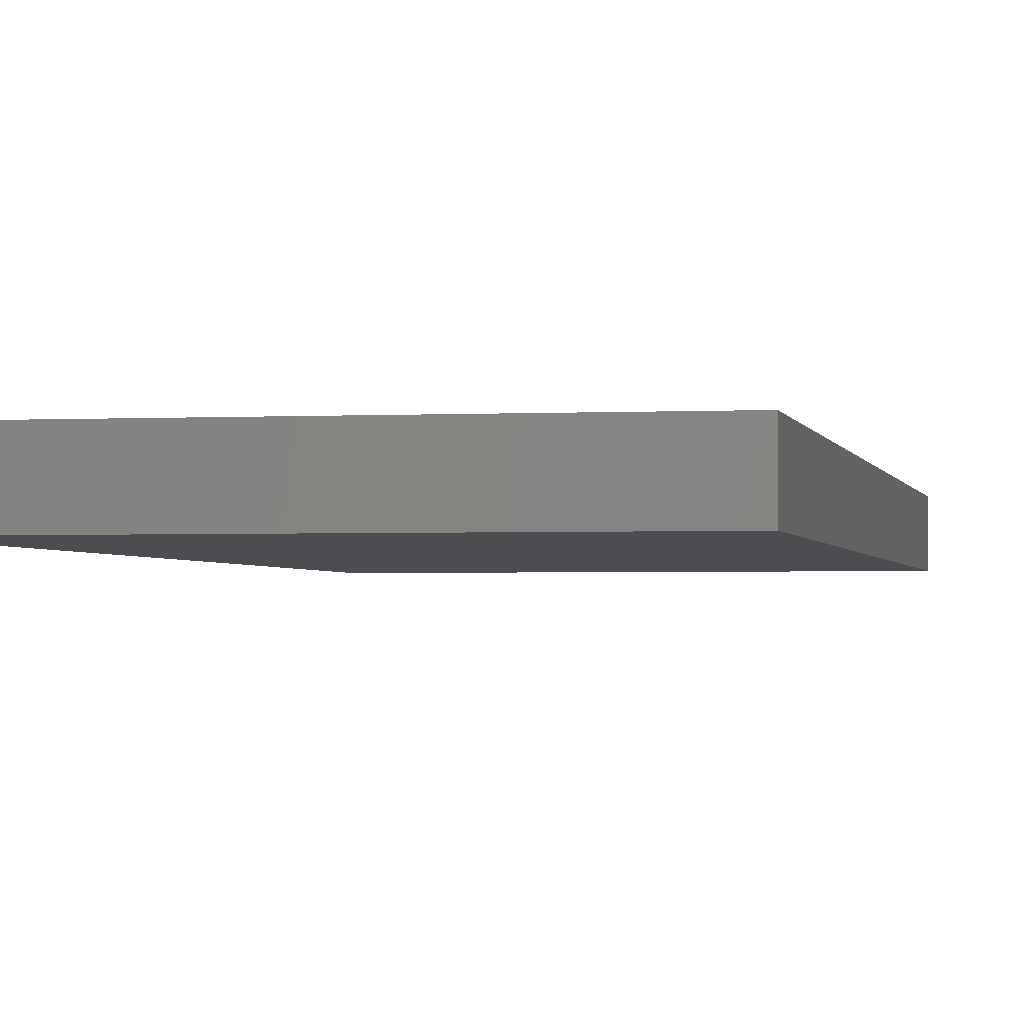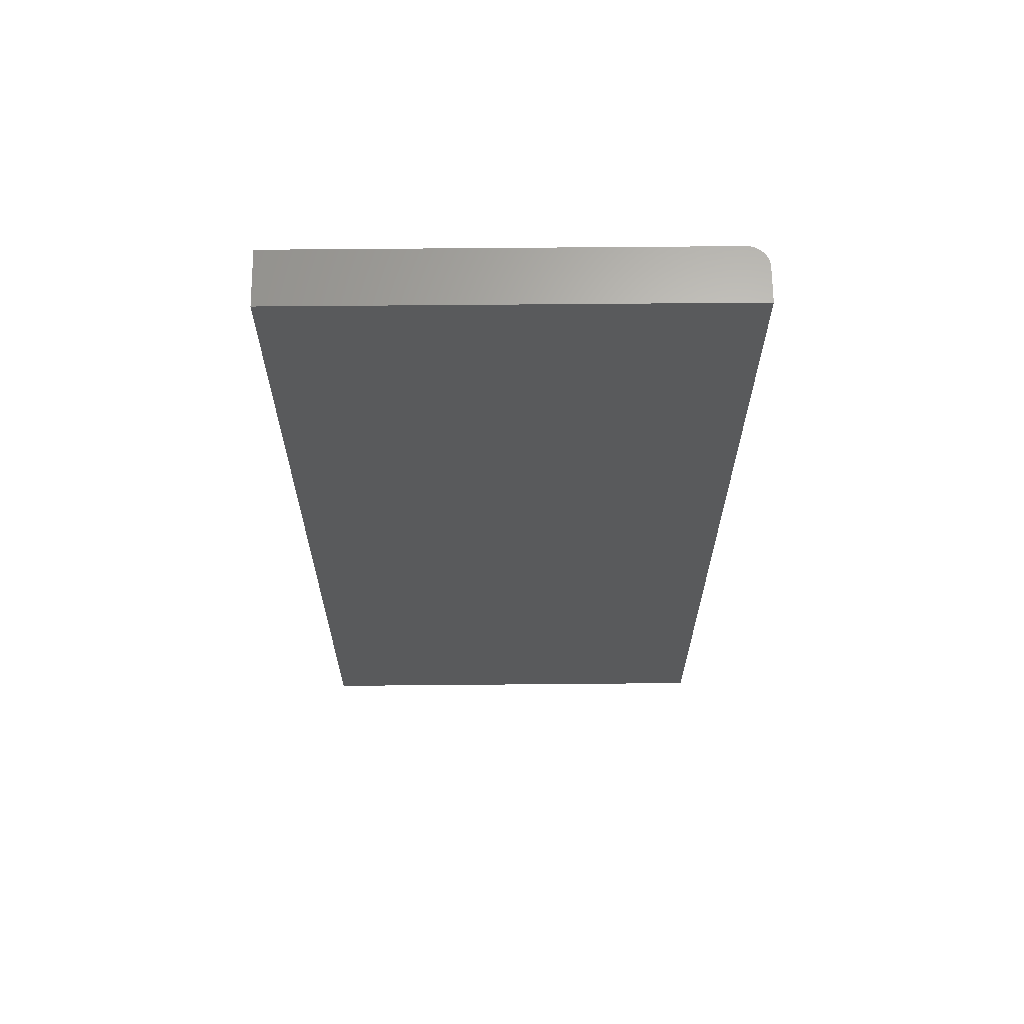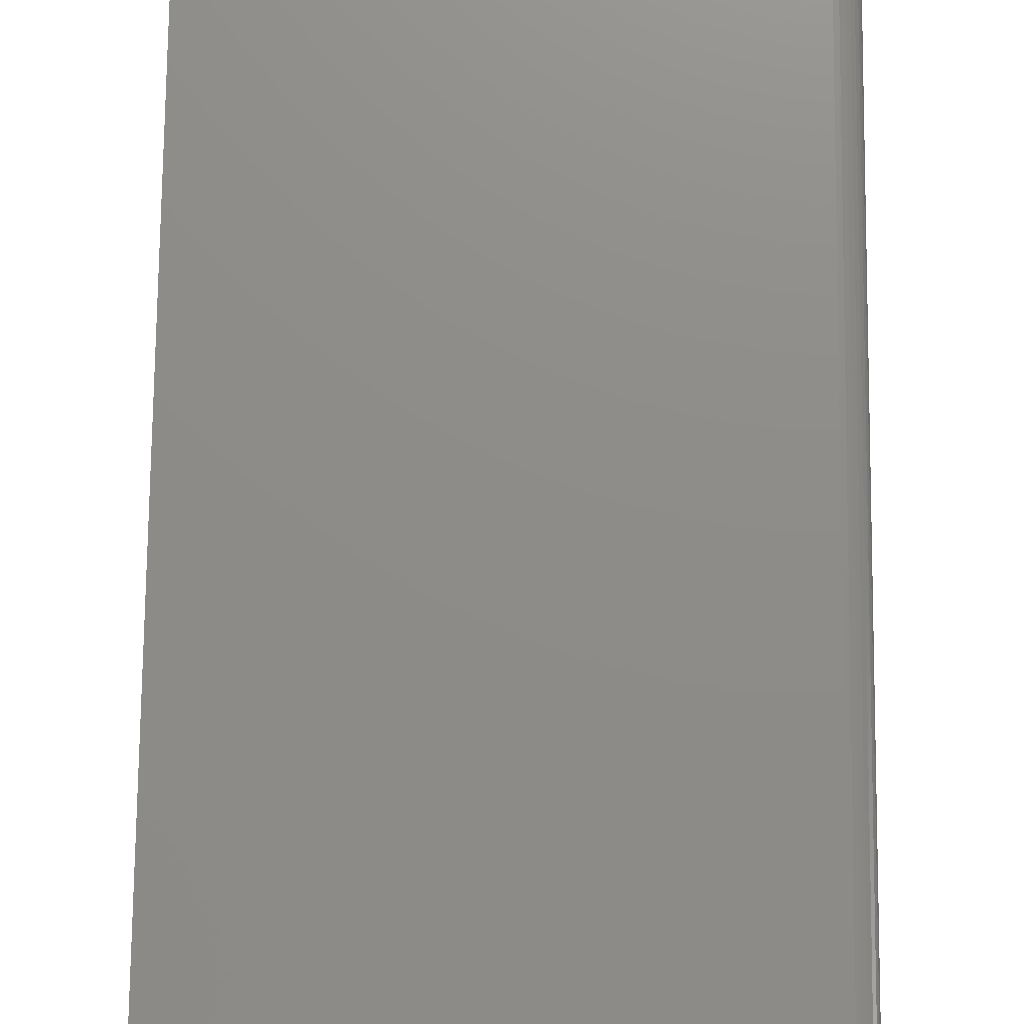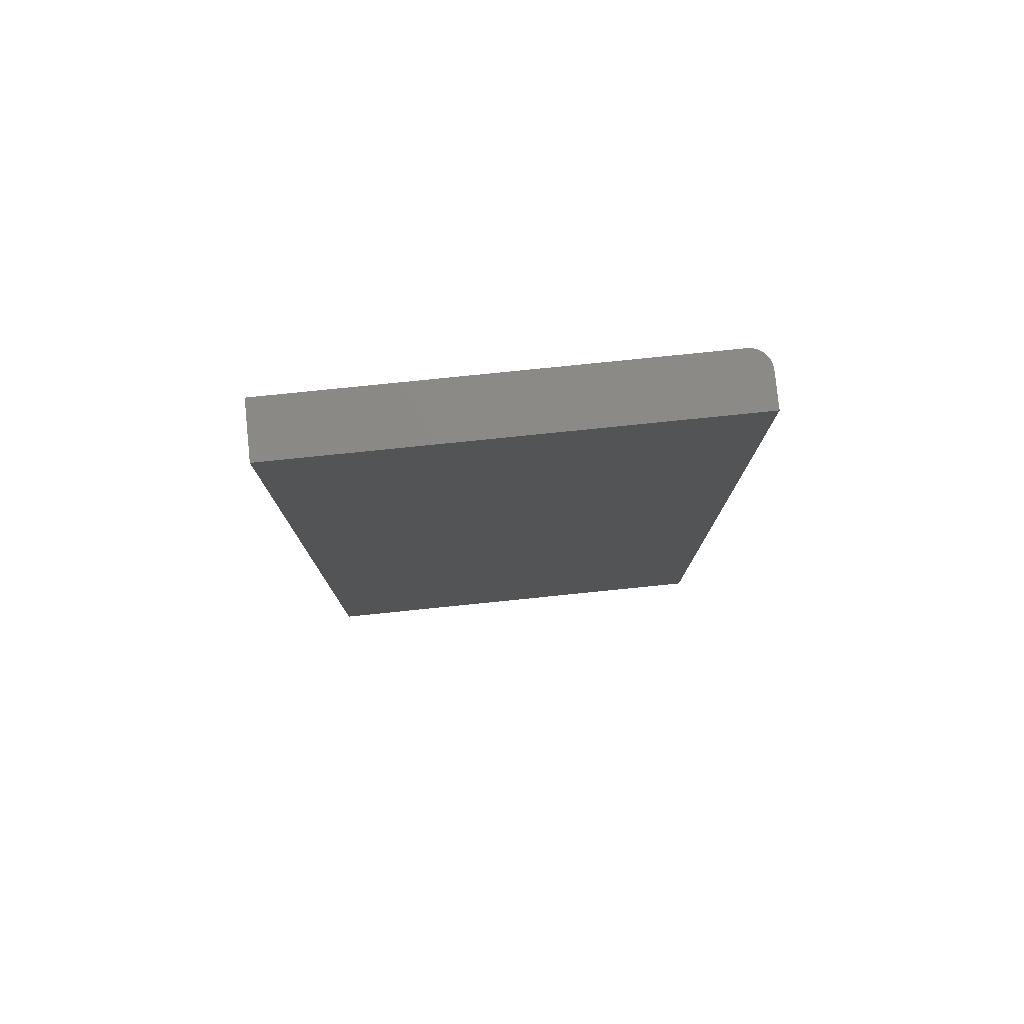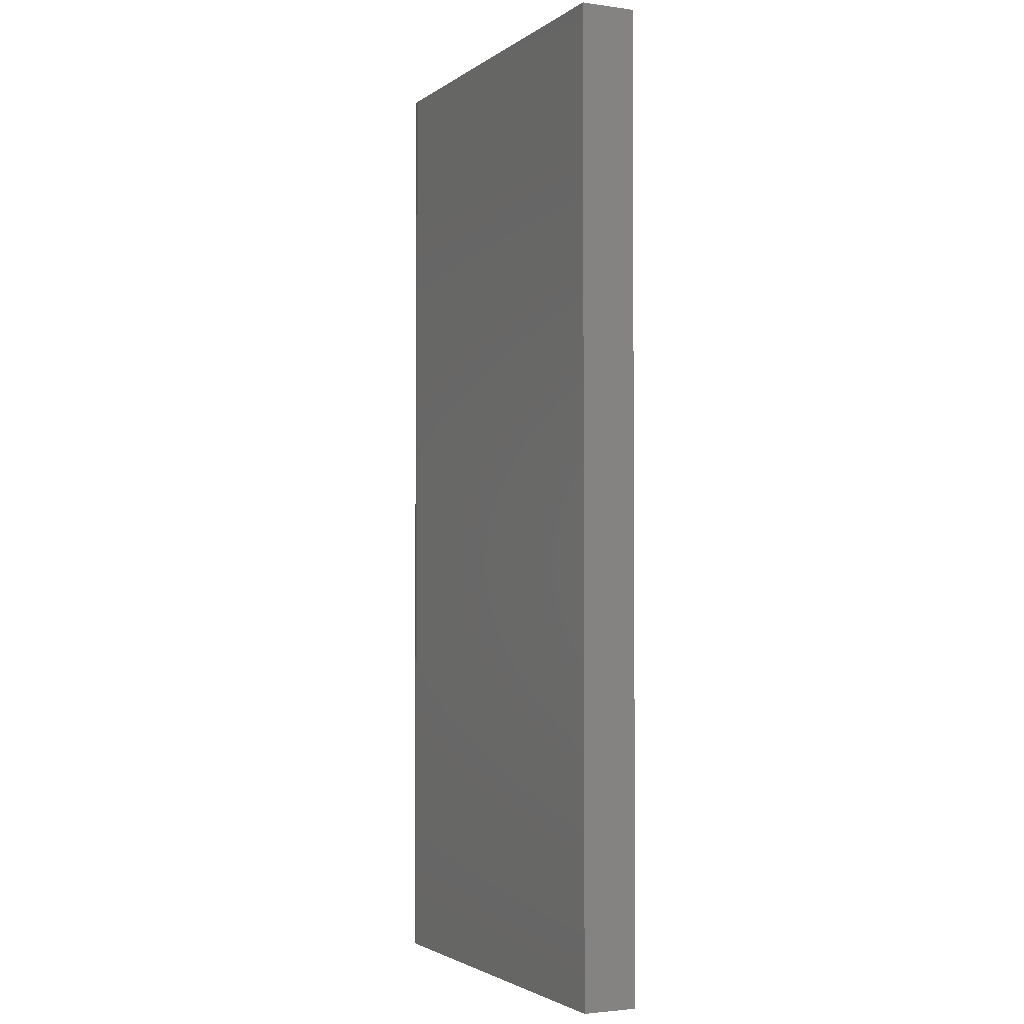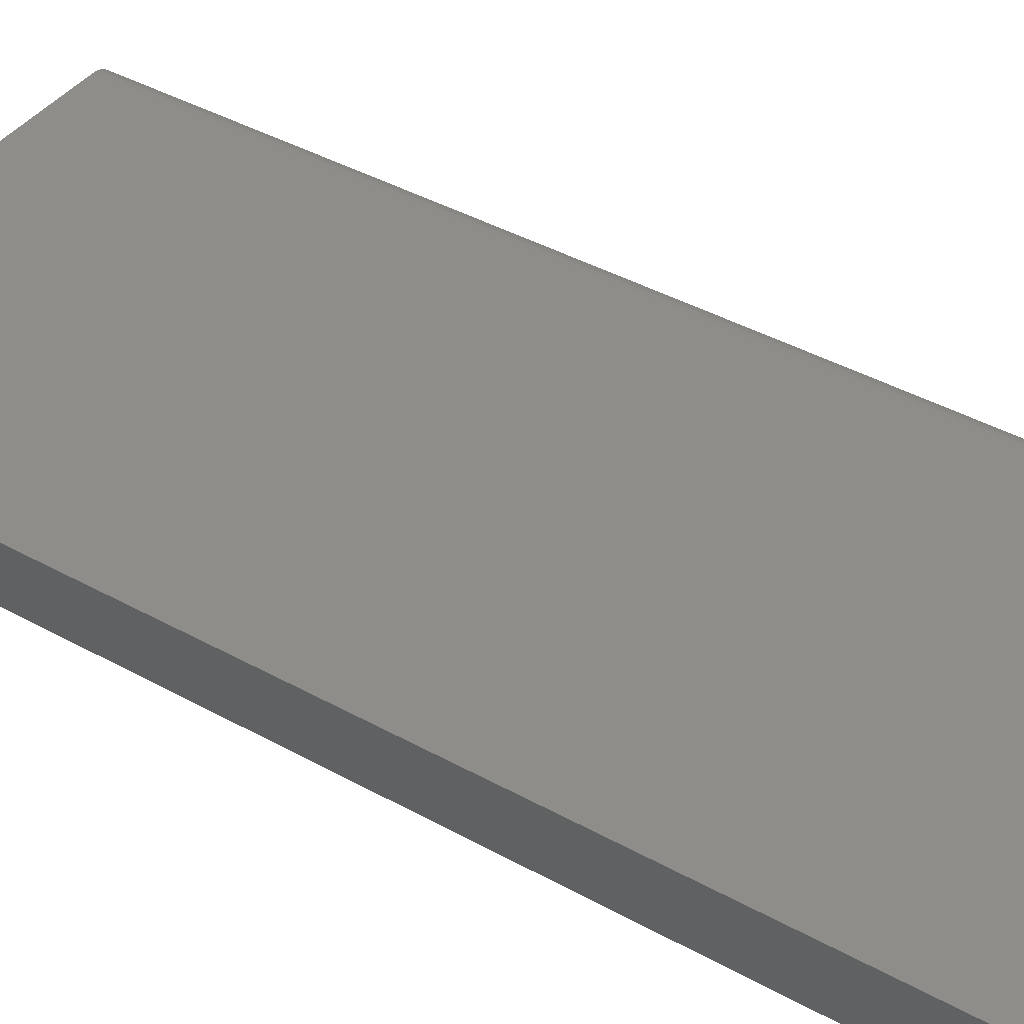
<metadata>
{"format":"stl","ext":"stl","renderer":"f3d","projection":"perspective","resolution":1024,"background":"white","views":[{"elev":-2.1,"azim":11.0,"up":"+Z"},{"elev":66.0,"azim":179.5,"up":"+Y"},{"elev":74.6,"azim":-179.4,"up":"+Z"},{"elev":79.5,"azim":174.2,"up":"+Y"},{"elev":-2.6,"azim":64.5,"up":"+Y"},{"elev":41.2,"azim":124.0,"up":"+Z"}]}
</metadata>
<code>
# stl→obj: 24 verts, 44 faces
v -0.1484 -0.75 0.019
v -0.1515 -0.75 0.0187
v -0.1544 -0.75 0.01781
v 0.1719 -0.75 0.019
v -0.1571 -0.75 0.01636
v -0.1595 -0.75 0.01442
v -0.1614 -0.75 0.01205
v -0.1629 -0.75 0.009351
v -0.1638 -0.75 0.00642
v -0.1641 -0.75 0.003372
v -0.1641 -0.75 -0.02344
v 0.1719 -0.75 -0.02344
v -0.1544 3.111e-18 0.01781
v -0.1515 3.329e-18 0.0187
v -0.1484 3.517e-18 0.019
v 0.1719 2.13e-17 0.019
v 0.1719 1.865e-17 -0.02344
v -0.1641 0 -0.02344
v -0.1641 1.674e-18 0.003372
v -0.1638 1.881e-18 0.00642
v -0.1629 2.114e-18 0.009351
v -0.1614 2.363e-18 0.01205
v -0.1595 2.618e-18 0.01442
v -0.1571 2.871e-18 0.01636
f 1 2 3
f 4 1 3
f 4 3 5
f 4 5 6
f 4 6 7
f 4 7 8
f 4 8 9
f 4 9 10
f 4 10 11
f 4 11 12
f 13 14 15
f 16 17 18
f 16 18 19
f 16 19 20
f 16 20 21
f 16 21 22
f 16 22 23
f 16 23 24
f 16 24 13
f 16 13 15
f 19 18 10
f 10 18 11
f 16 15 4
f 4 15 1
f 19 10 20
f 20 10 9
f 20 9 21
f 21 9 8
f 21 8 22
f 22 8 7
f 22 7 23
f 23 7 6
f 23 6 24
f 24 6 5
f 24 5 13
f 13 5 3
f 13 3 14
f 14 3 2
f 14 2 15
f 15 2 1
f 17 16 12
f 12 16 4
f 18 17 11
f 11 17 12

</code>
